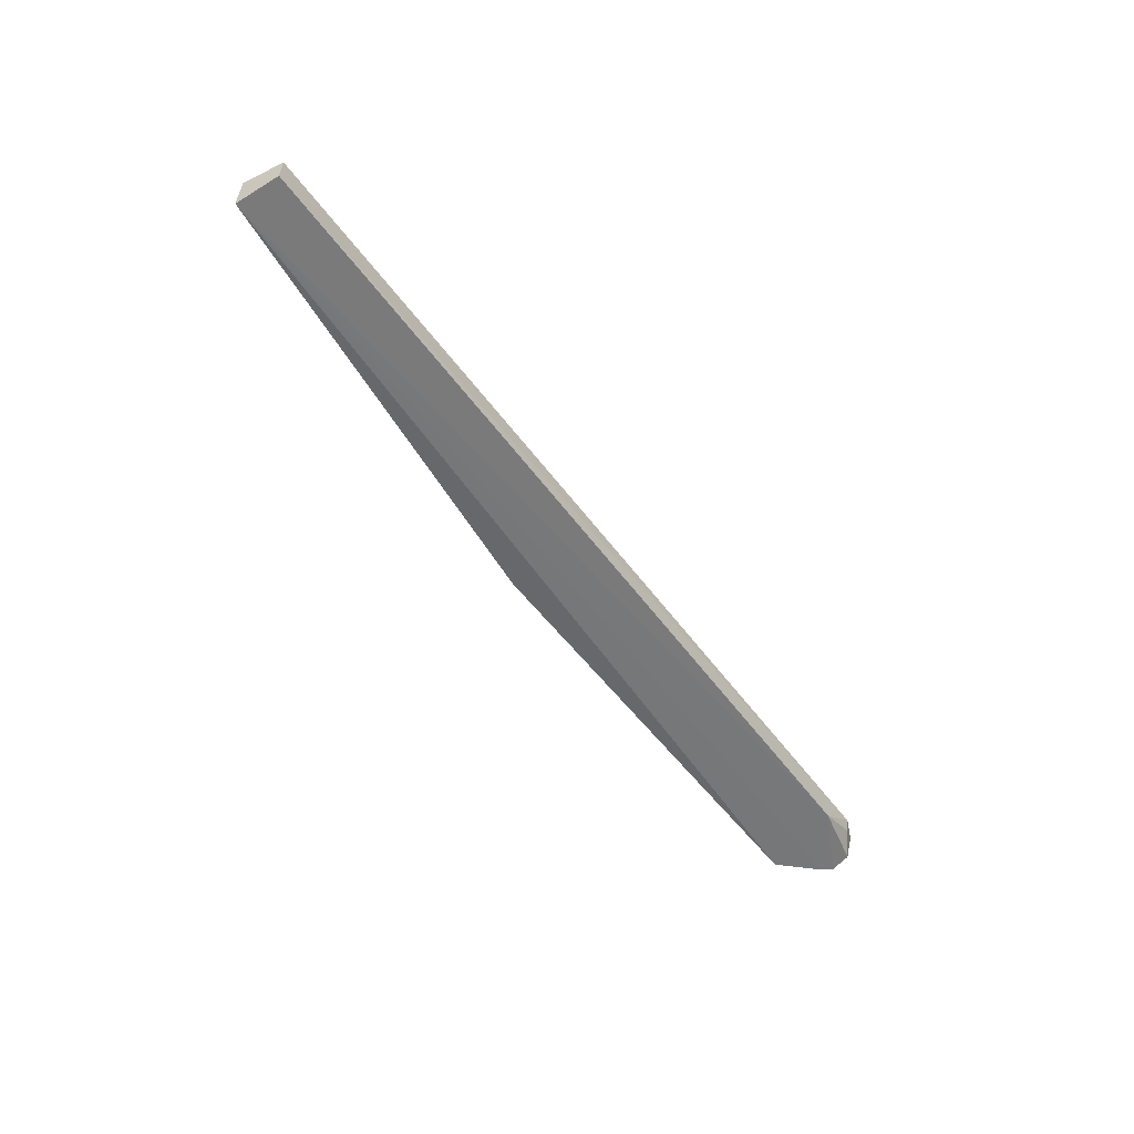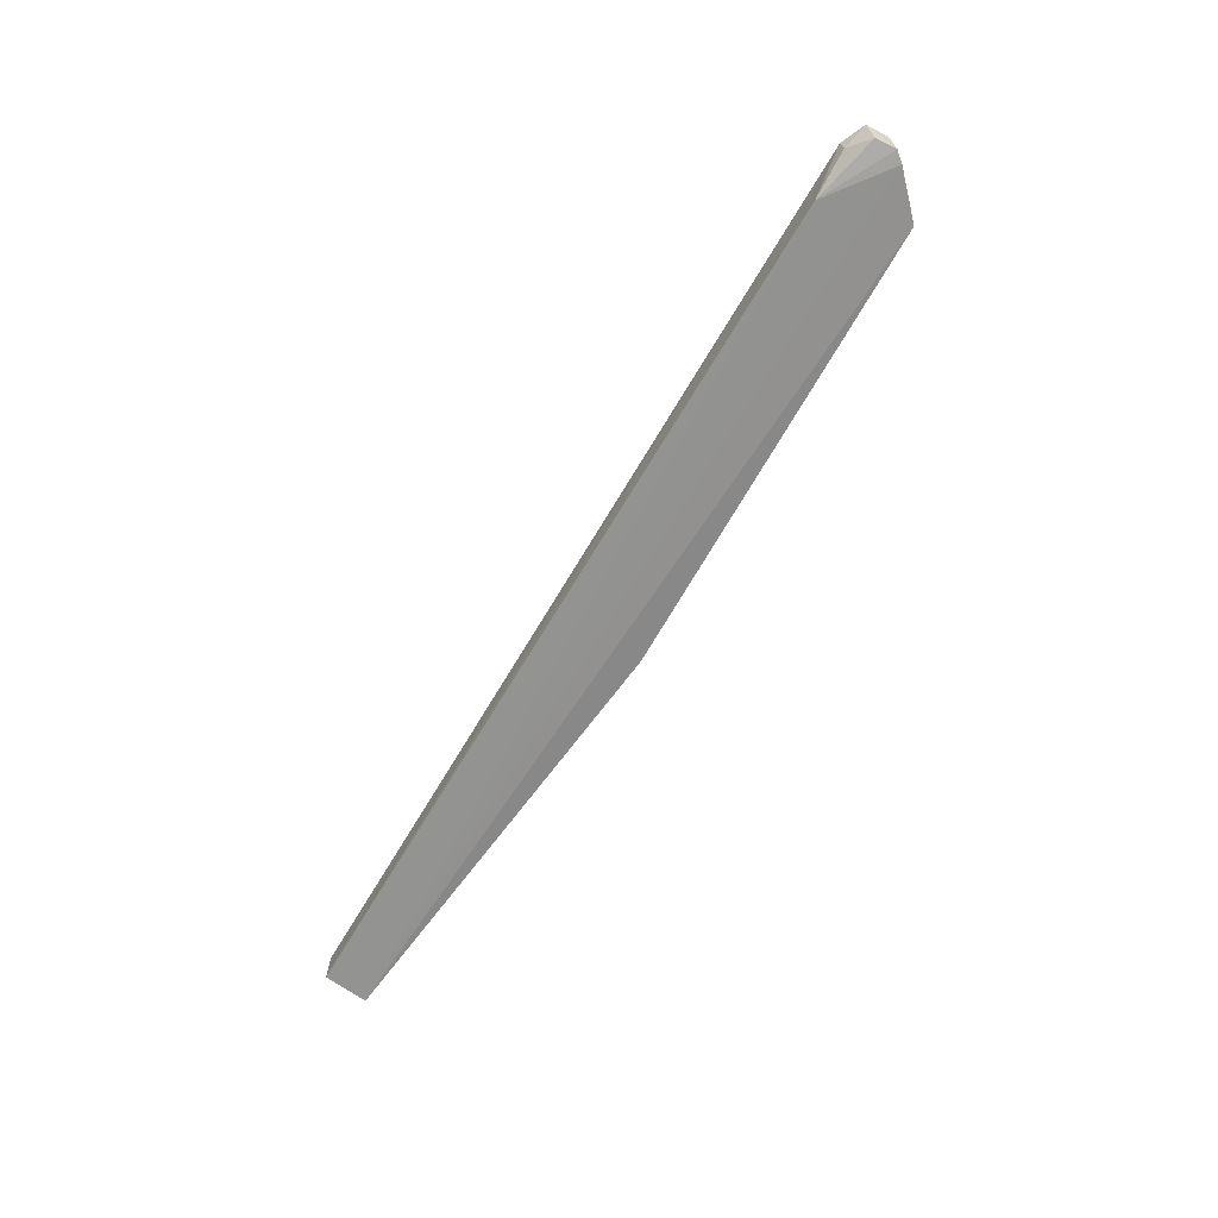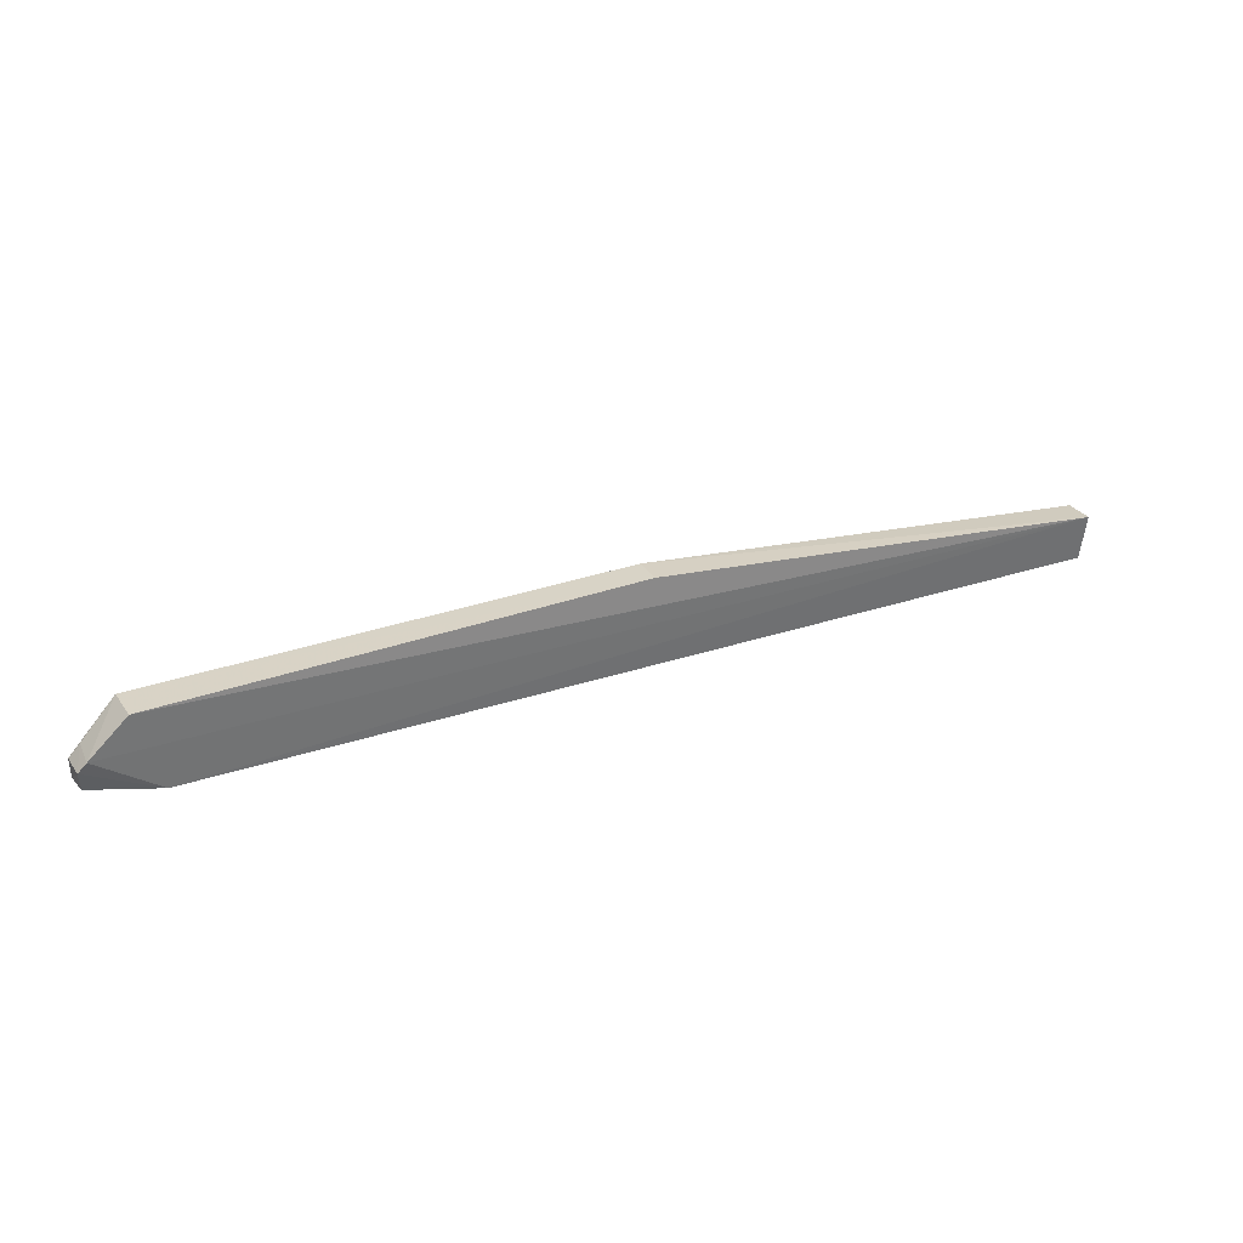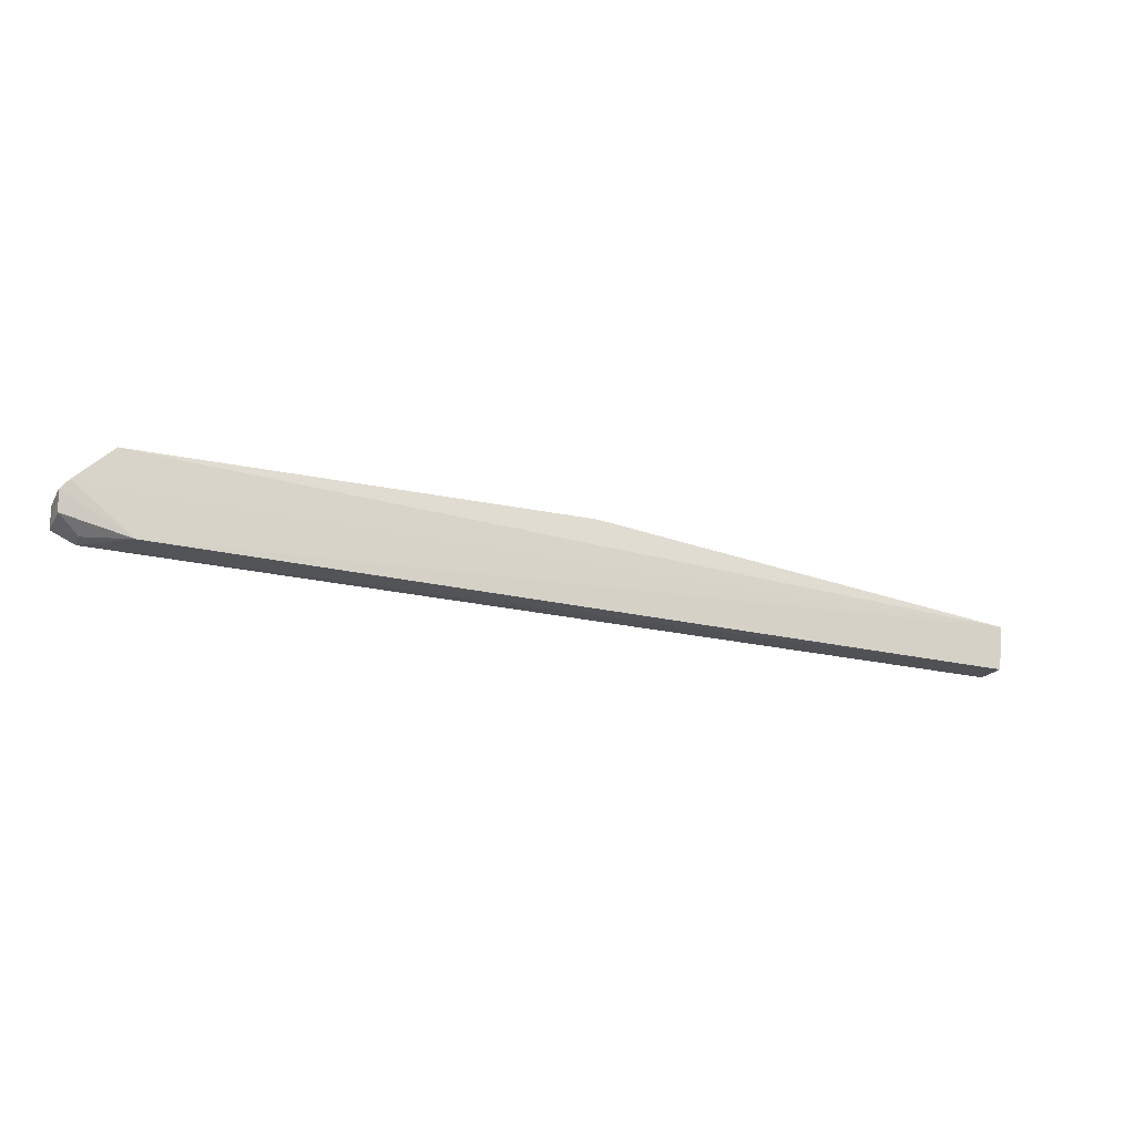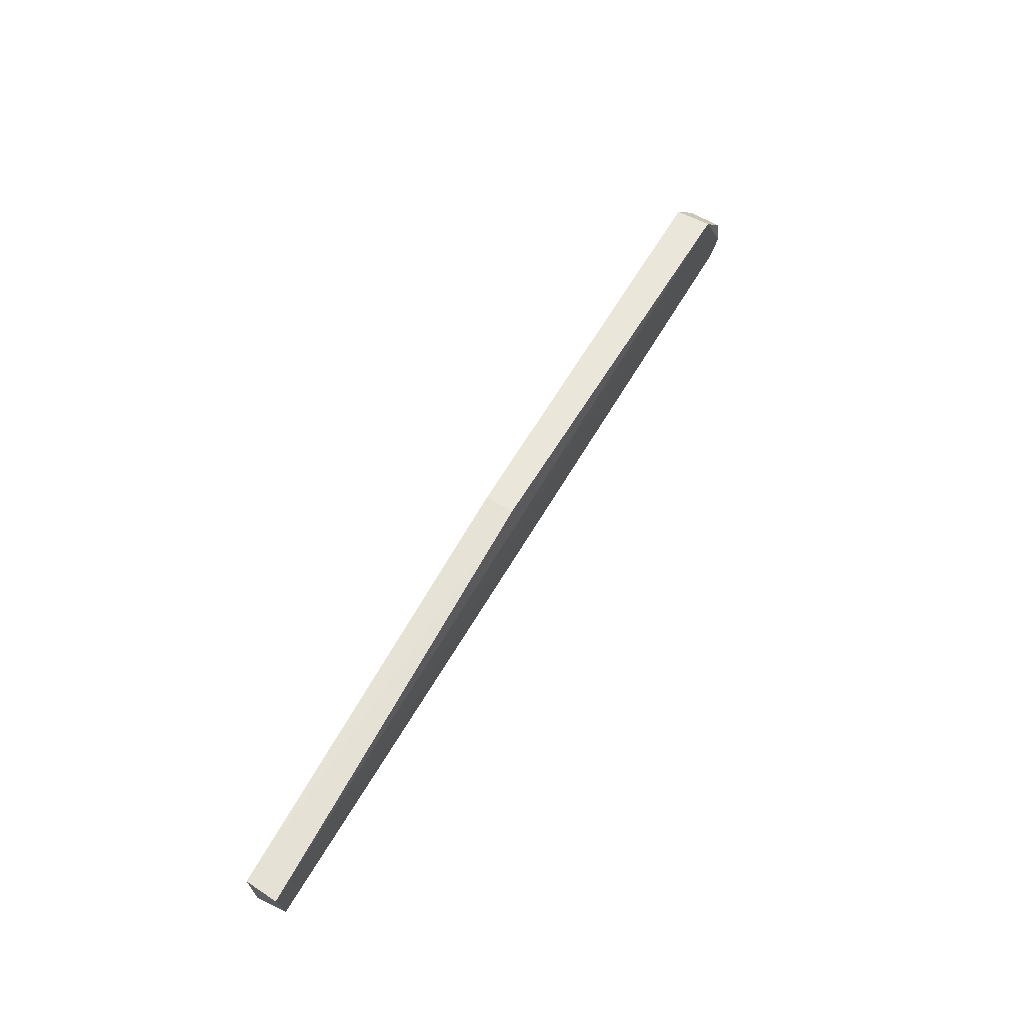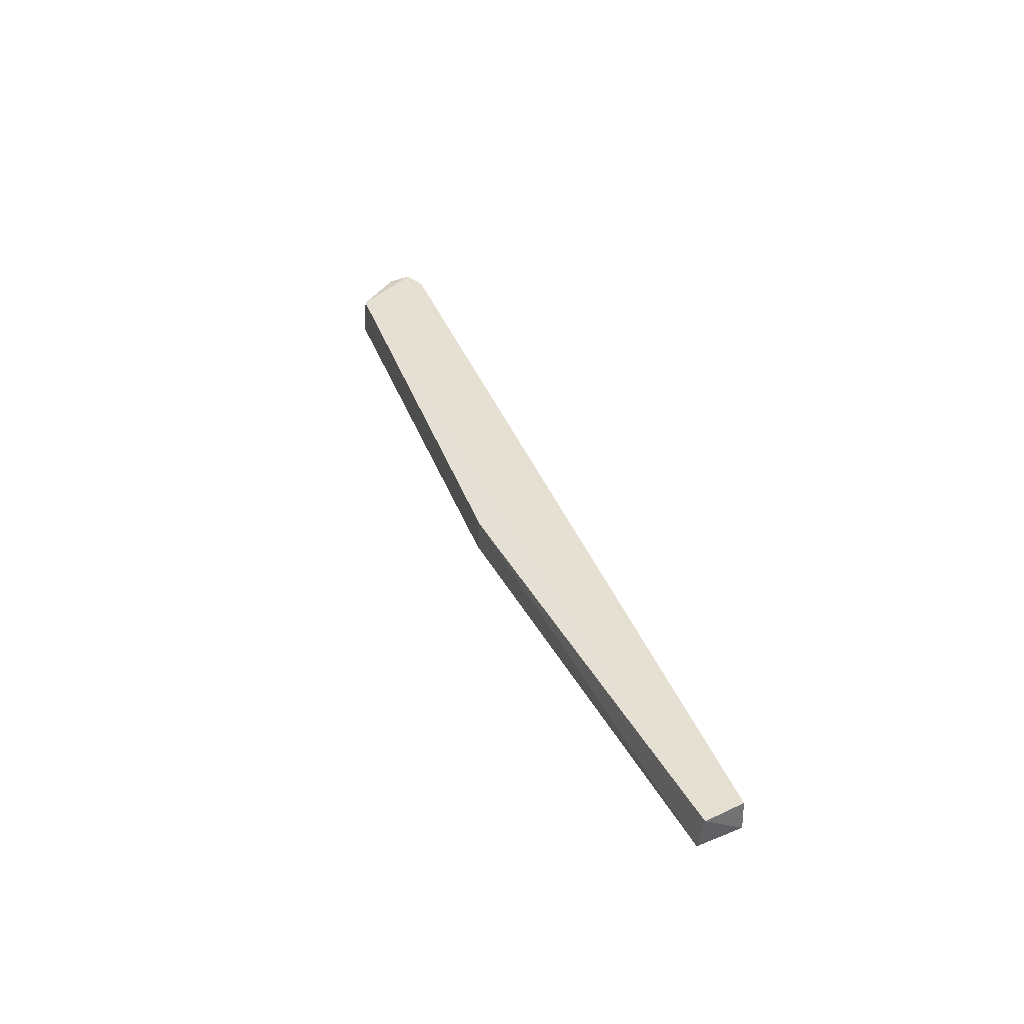
<metadata>
{"format":"obj","ext":"obj","renderer":"f3d","projection":"perspective","resolution":1024,"background":"white","views":[{"elev":-55.6,"azim":126.3,"up":"+Y"},{"elev":-65.1,"azim":-119.7,"up":"+Y"},{"elev":32.6,"azim":-25.1,"up":"+Z"},{"elev":-20.9,"azim":-22.8,"up":"+Z"},{"elev":56.6,"azim":118.8,"up":"+Z"},{"elev":38.3,"azim":70.4,"up":"+Y"}]}
</metadata>
<code>
v 0.08787 -0.08388 0.008028
v 0.08744 -0.09015 0.008924
v 0.08676 -0.08956 0.0003123
v -0.08975 -0.08315 0.00162
v -0.08583 -0.08306 0.01665
v -0.0926 -0.08981 0.01037
v 0.08659 -0.08358 0.0004285
v 0.001379 -0.08395 0.01779
v -0.08111 -0.08939 0.001747
v -0.09437 -0.08371 0.007732
v 0.001343 -0.08969 0.01824
v -0.09383 -0.08846 0.004815
v -0.09233 -0.08405 0.01014
v -0.09422 -0.08313 0.003615
v -0.08547 -0.0901 0.0172
v -0.09416 -0.08939 0.008554
v -0.08976 -0.08595 0.002076
f 1 2 3
f 7 1 3
f 7 3 4
f 7 5 1
f 7 4 5
f 8 2 1
f 8 1 5
f 9 3 2
f 9 2 6
f 9 4 3
f 11 2 8
f 11 8 5
f 13 6 5
f 13 5 10
f 14 10 5
f 14 5 4
f 15 6 2
f 15 2 11
f 15 11 5
f 15 5 6
f 16 12 9
f 16 9 6
f 16 14 12
f 16 10 14
f 16 13 10
f 16 6 13
f 17 4 9
f 17 9 12
f 17 14 4
f 17 12 14

</code>
